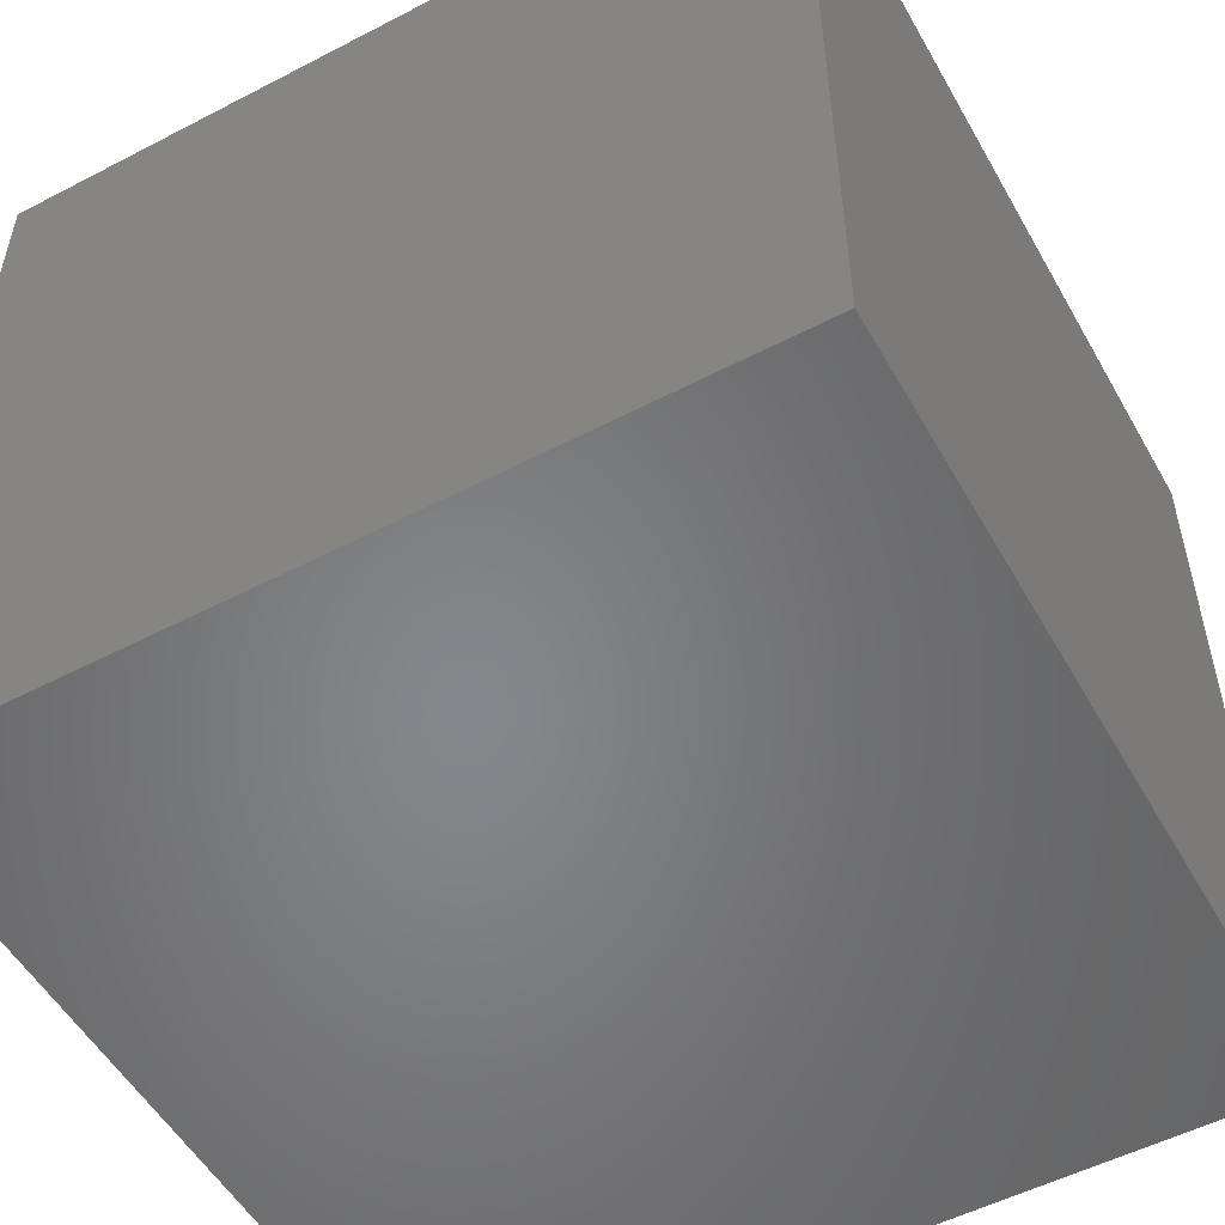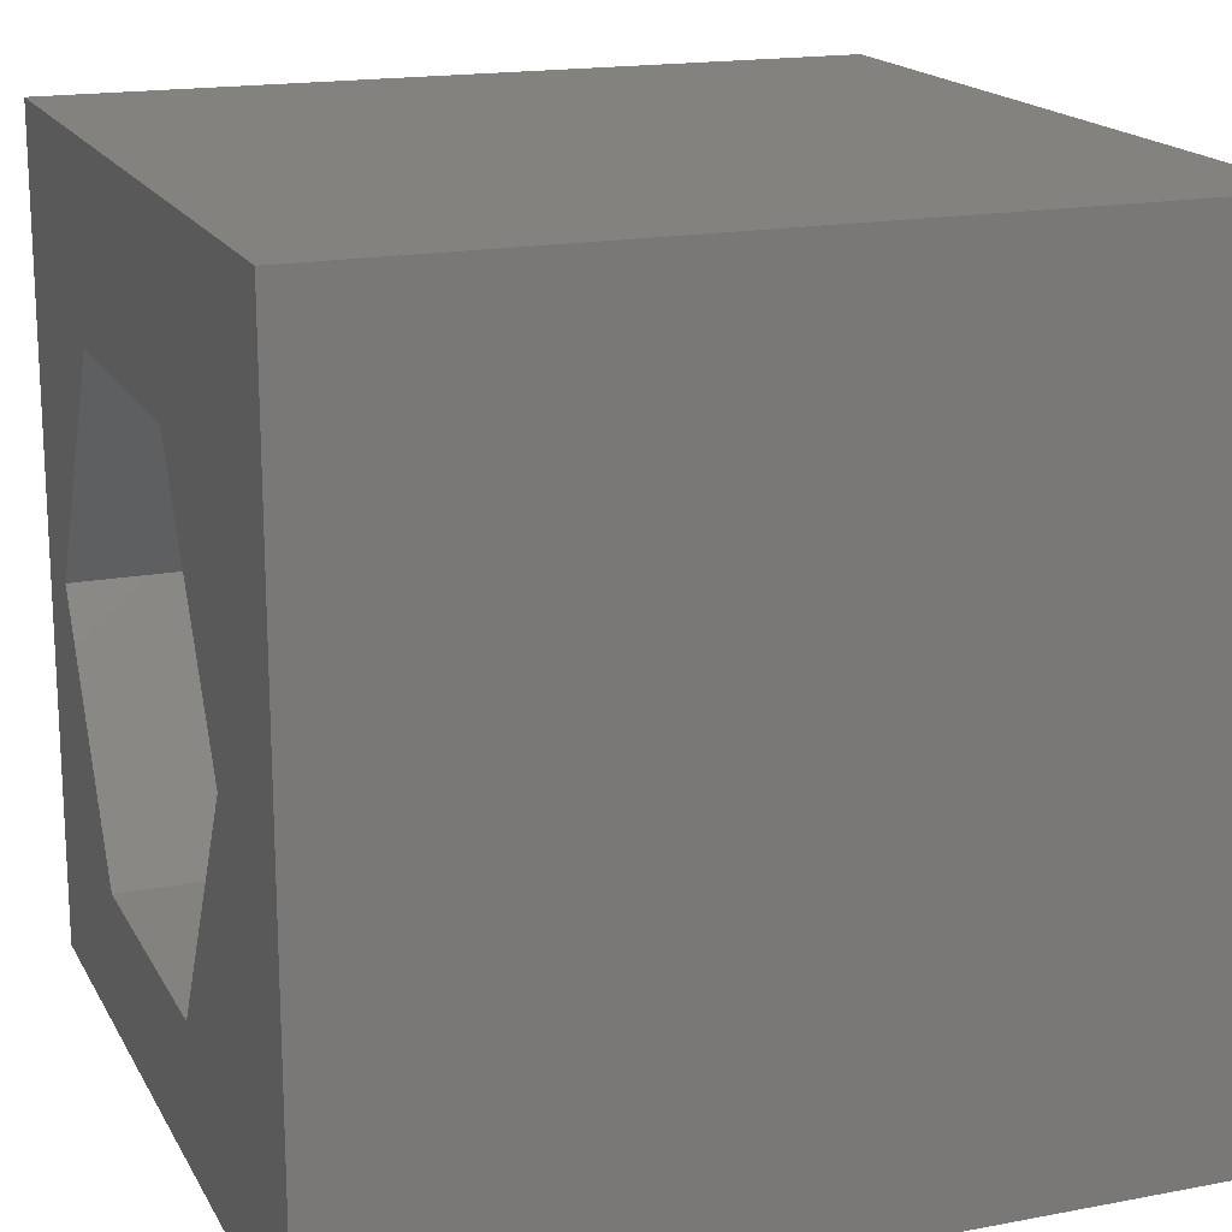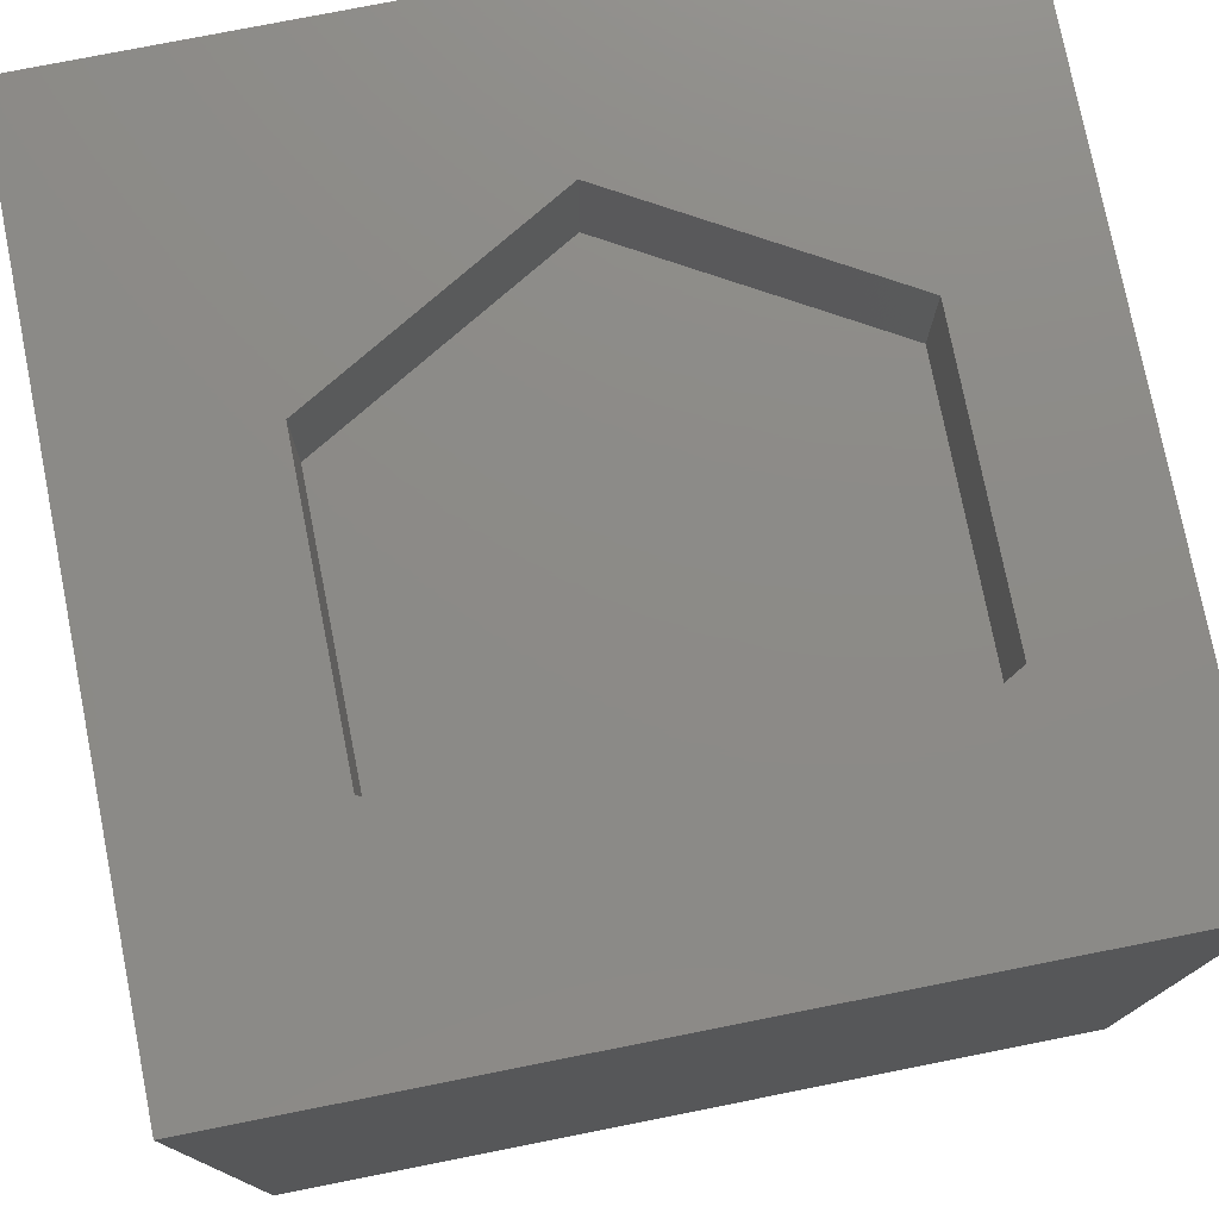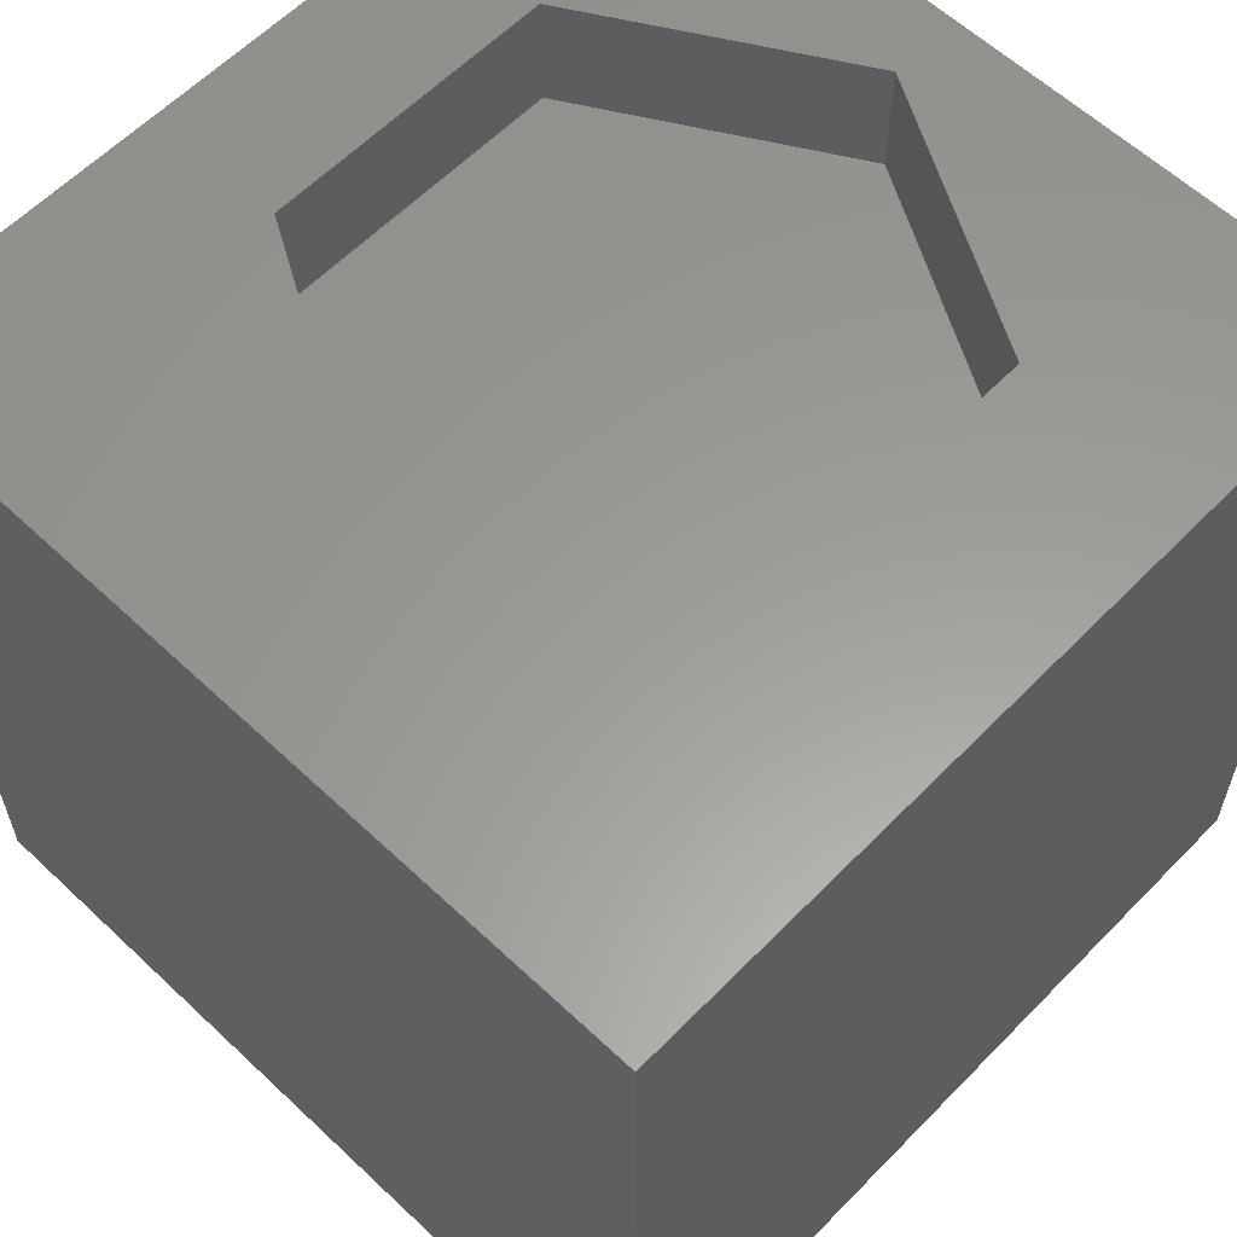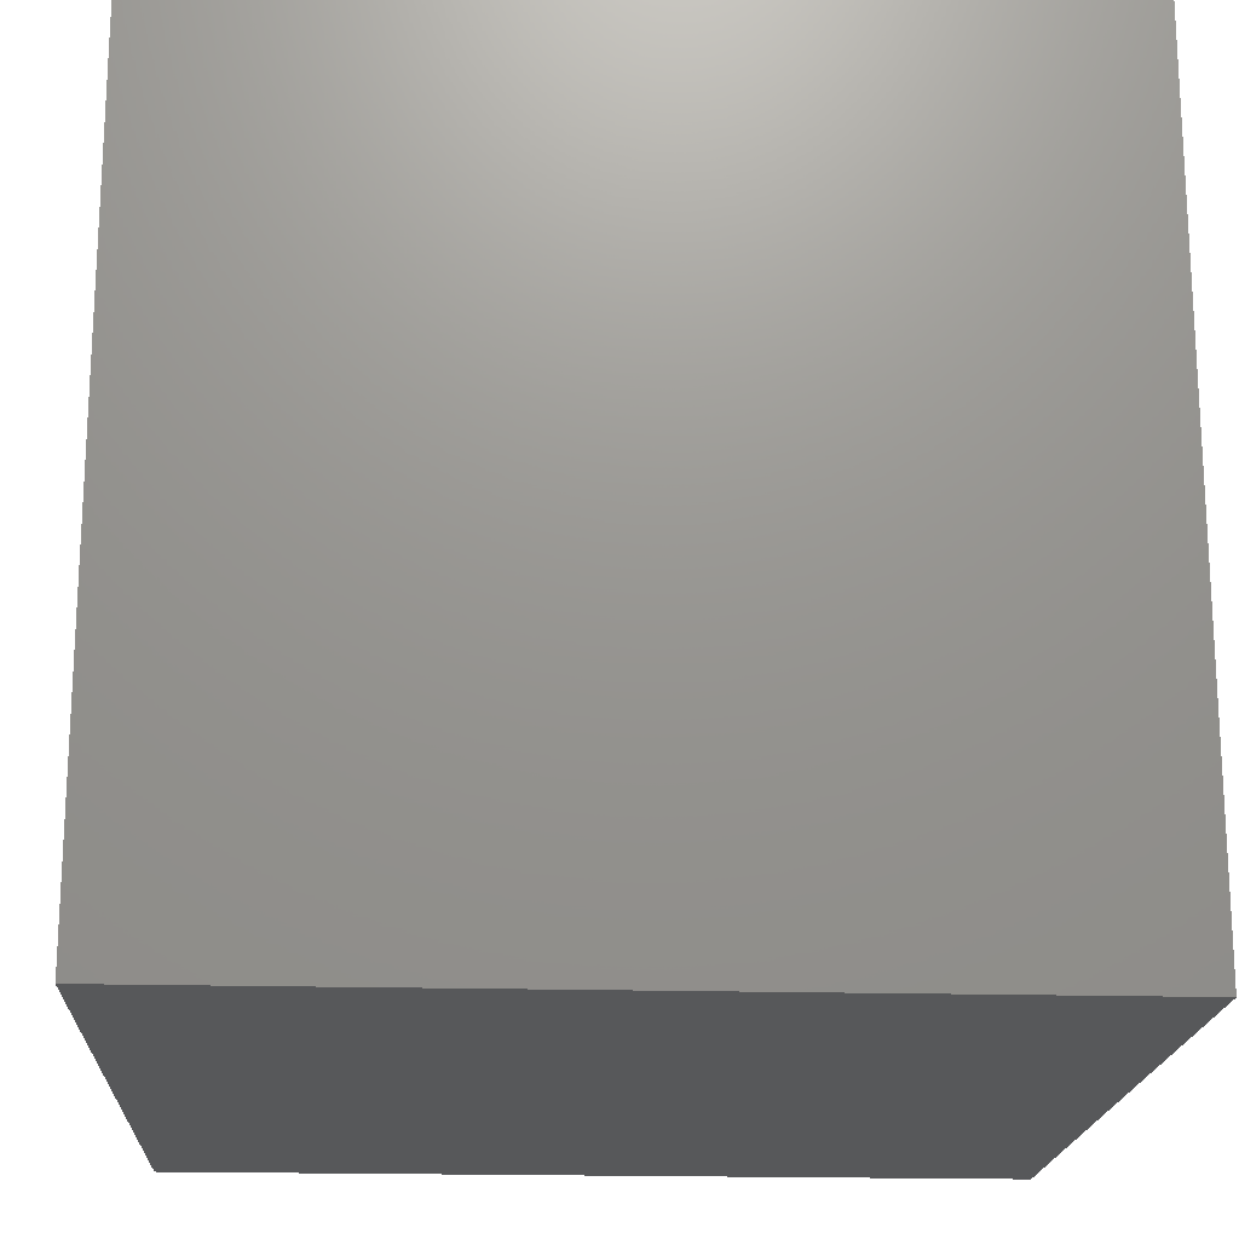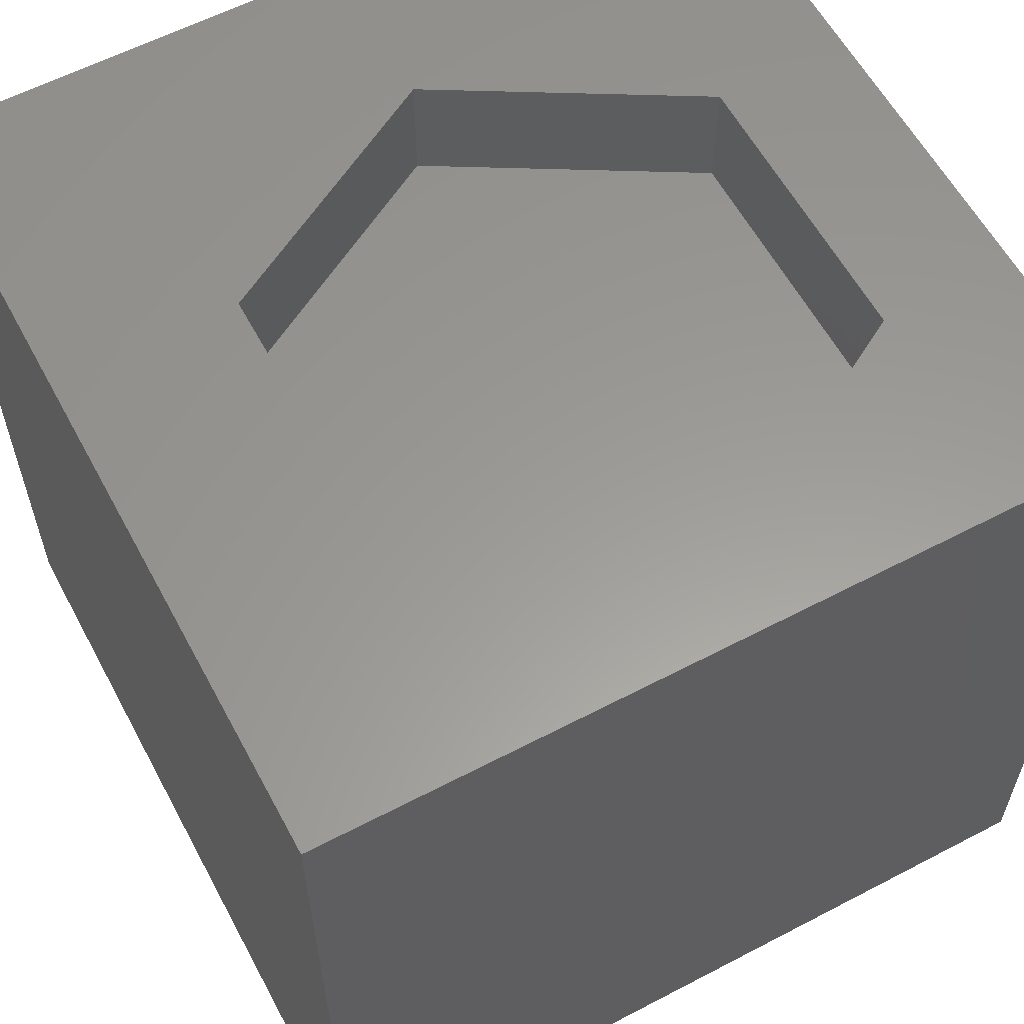
<metadata>
{"format":"stl","ext":"stl","renderer":"f3d","projection":"perspective","resolution":1024,"background":"white","views":[{"elev":-53.1,"azim":-150.9,"up":"+Y"},{"elev":17.5,"azim":69.4,"up":"+Y"},{"elev":76.8,"azim":-101.2,"up":"+Z"},{"elev":60.0,"azim":133.9,"up":"+Z"},{"elev":-18.7,"azim":176.9,"up":"+Y"},{"elev":59.7,"azim":-118.2,"up":"+Z"}]}
</metadata>
<code>
# stl→obj: 20 verts, 36 faces
v 0 10 10
v 0 10 0
v 0 0 10
v 0 0 0
v 10 10 10
v 7.922 4.719 10
v 10 0 10
v 6.162 1.67 10
v 2.641 1.67 10
v 0.8809 4.719 10
v 2.641 7.768 10
v 6.162 7.768 10
v 10 10 0
v 10 0 0
v 0.8809 4.719 8.576
v 2.641 7.768 8.576
v 6.162 7.768 8.576
v 7.922 4.719 8.576
v 6.162 1.67 8.576
v 2.641 1.67 8.576
f 1 2 3
f 3 2 4
f 5 6 7
f 7 6 8
f 7 8 3
f 8 9 3
f 3 9 10
f 3 10 1
f 1 10 11
f 1 11 5
f 5 11 12
f 5 12 6
f 13 5 14
f 14 5 7
f 2 13 4
f 4 13 14
f 5 13 1
f 1 13 2
f 14 7 4
f 4 7 3
f 15 16 10
f 10 16 11
f 16 17 11
f 11 17 12
f 17 18 12
f 12 18 6
f 18 19 6
f 6 19 8
f 19 20 8
f 8 20 9
f 20 15 9
f 9 15 10
f 20 19 15
f 15 19 18
f 15 18 16
f 16 18 17

</code>
